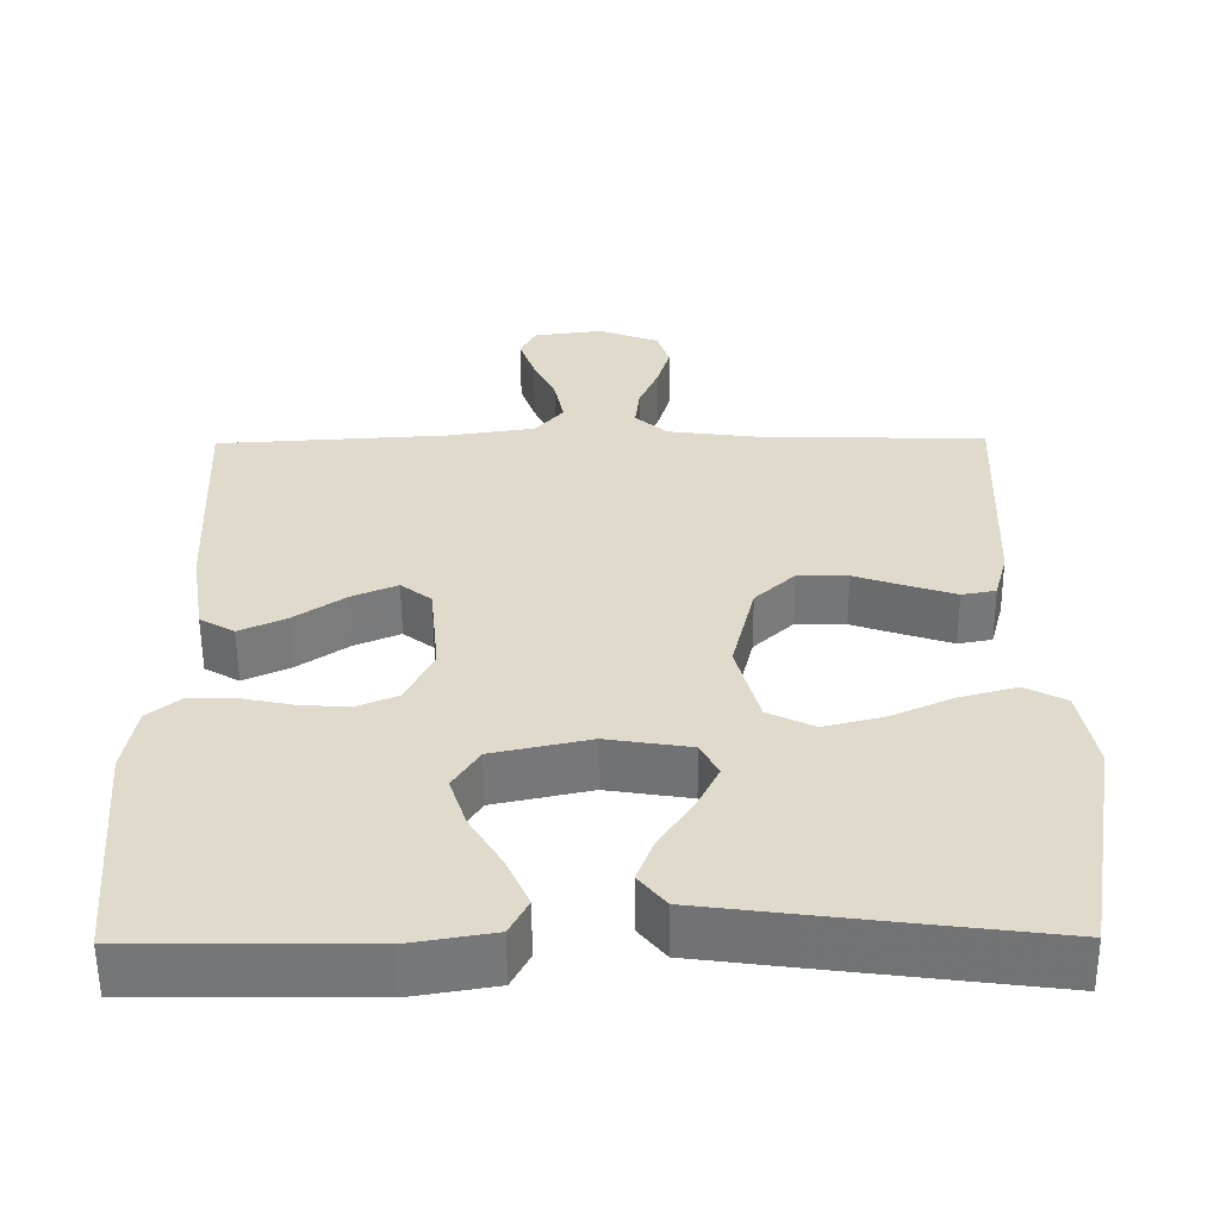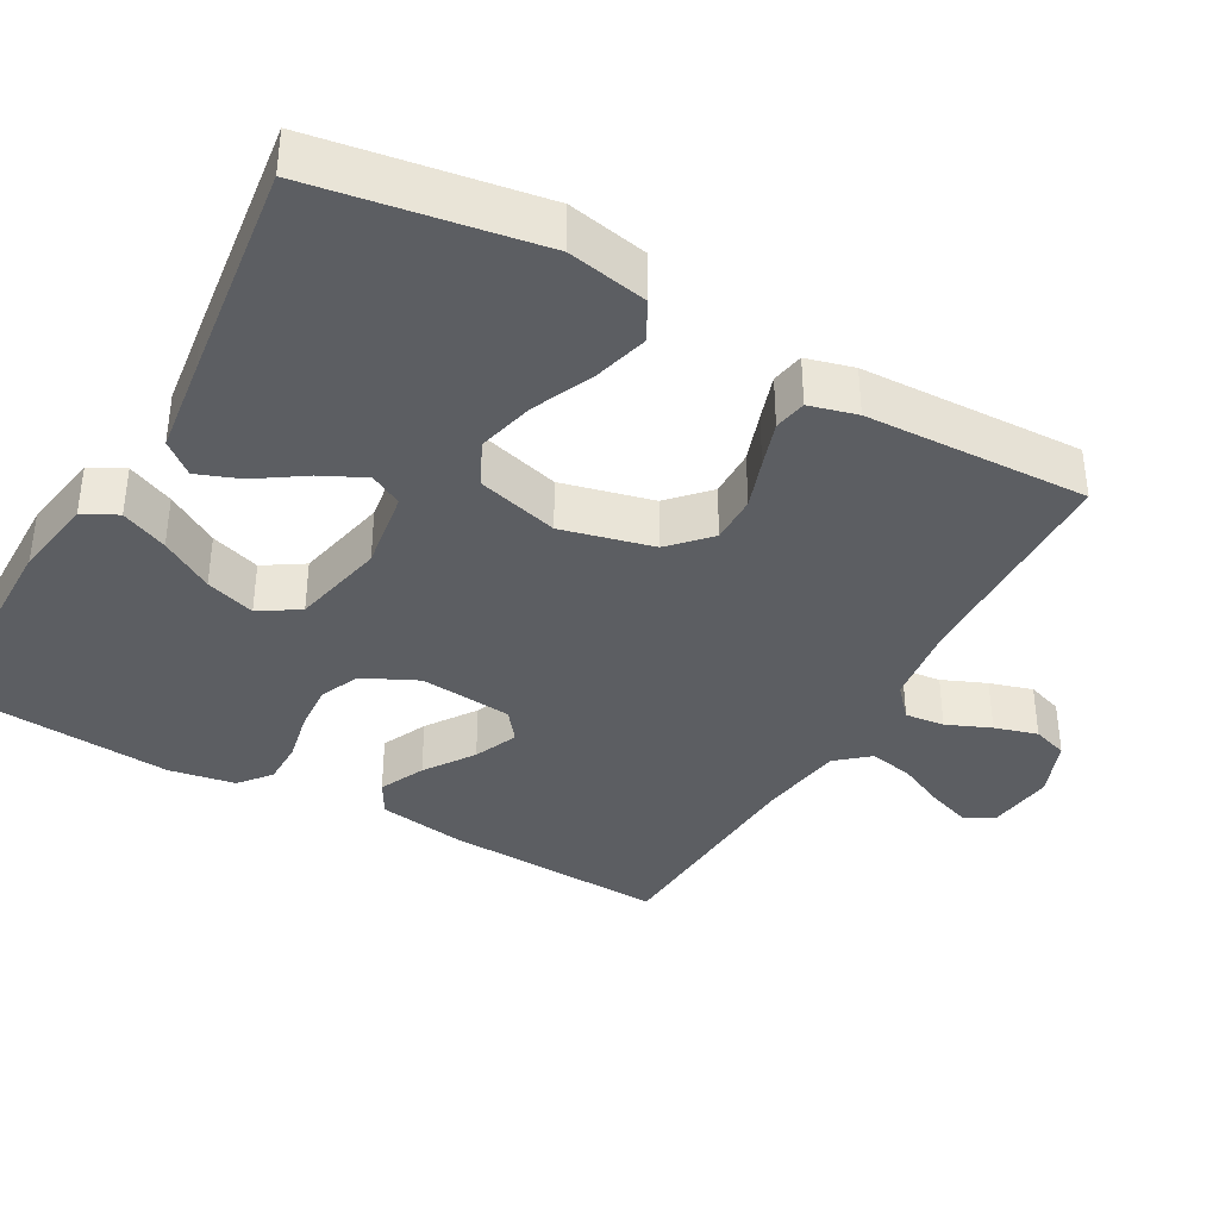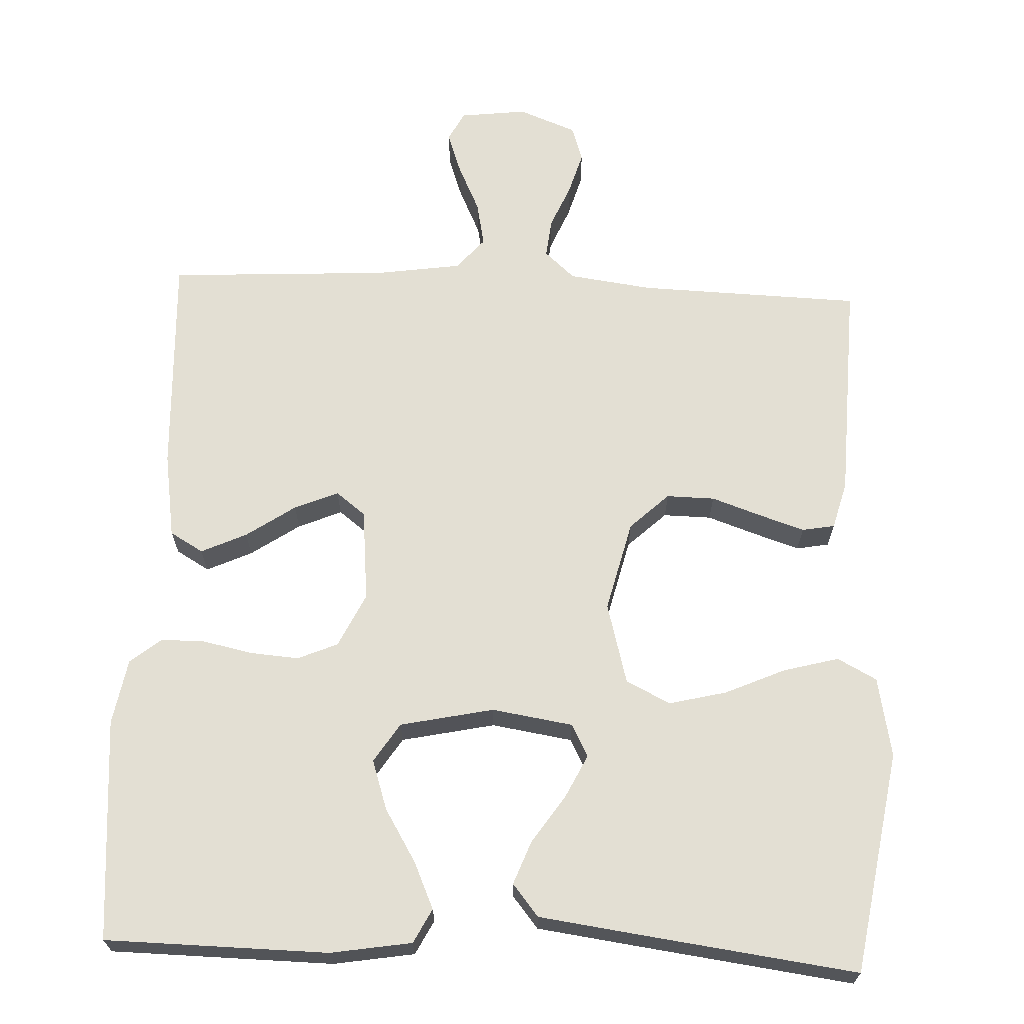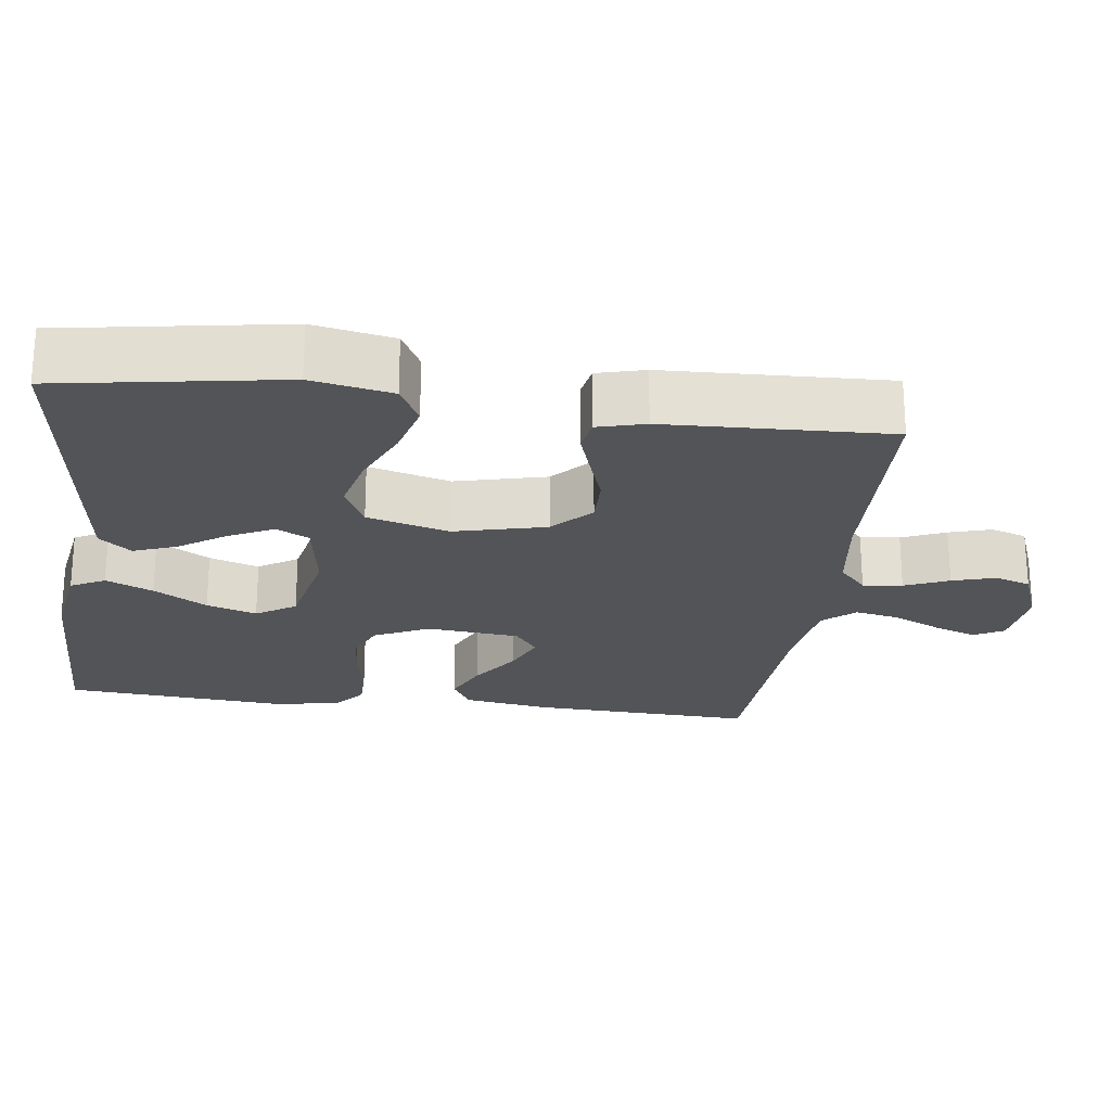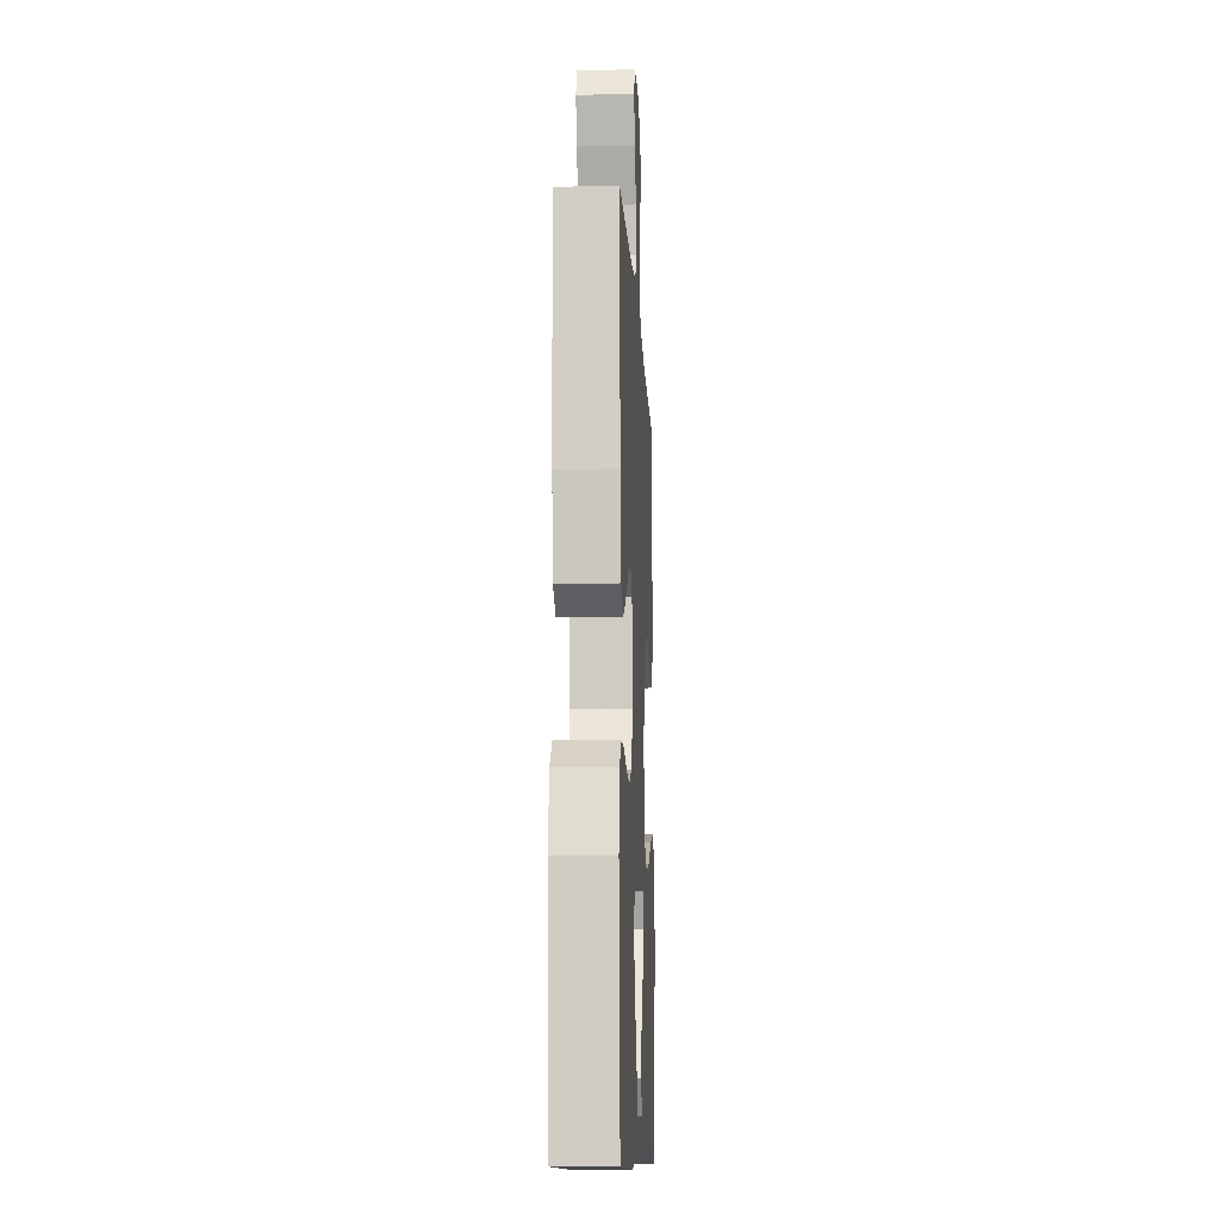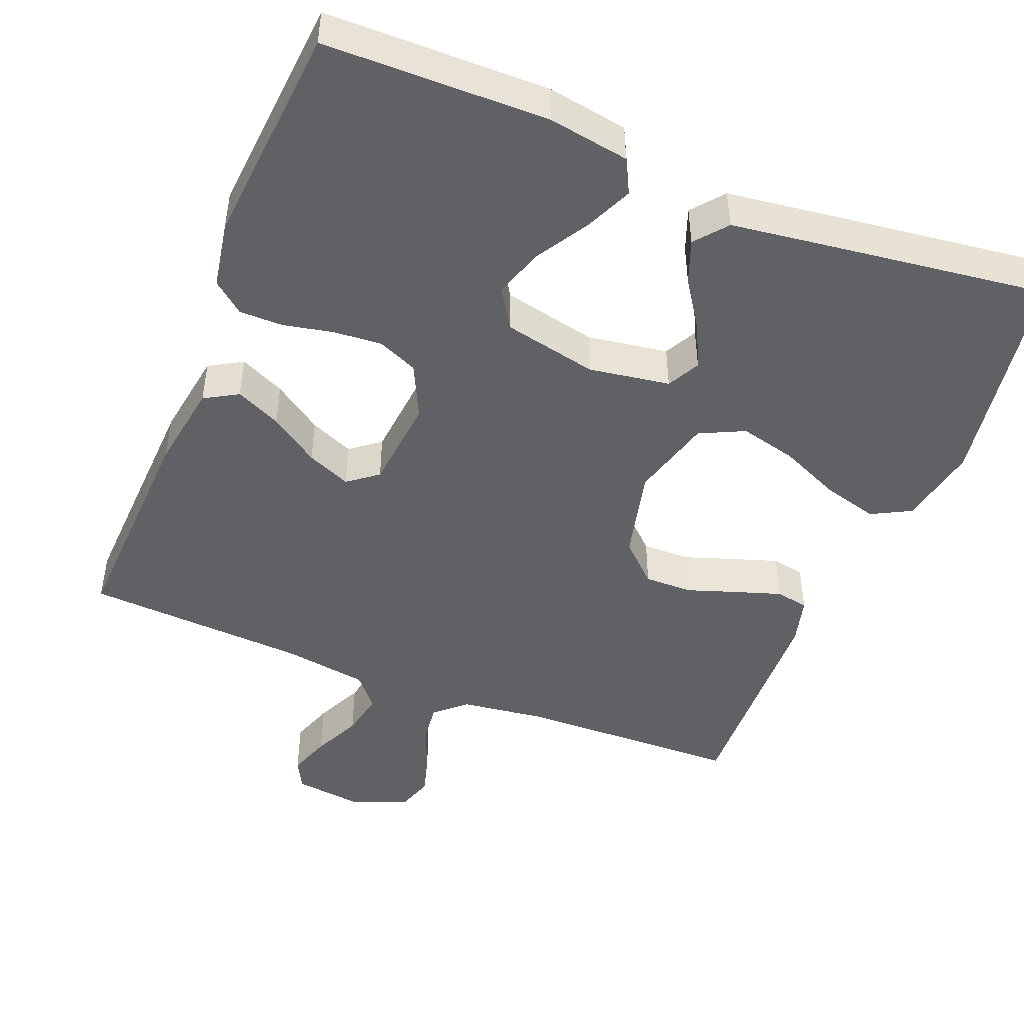
<metadata>
{"format":"obj","ext":"obj","renderer":"f3d","projection":"perspective","resolution":1024,"background":"white","views":[{"elev":-56.8,"azim":-179.6,"up":"+Z"},{"elev":-37.7,"azim":-119.4,"up":"+Y"},{"elev":67.0,"azim":-177.5,"up":"+Y"},{"elev":-23.2,"azim":-97.4,"up":"+Y"},{"elev":-11.3,"azim":92.8,"up":"+Z"},{"elev":-47.2,"azim":158.1,"up":"+Y"}]}
</metadata>
<code>
v 0.5 0.07 0.5
v 0.487 0.07 0.2
v 0.469 0.07 0.084
v 0.424 0.07 0.058
v 0.363 0.07 0.086
v 0.297 0.07 0.131
v 0.238 0.07 0.156
v 0.198 0.07 0.125
v 0.186 0.07 0
v 0.221 0.07 -0.073
v 0.275 0.07 -0.096
v 0.34 0.07 -0.091
v 0.407 0.07 -0.077
v 0.466 0.07 -0.077
v 0.508 0.07 -0.111
v 0.524 0.07 -0.2
v 0.5 0.07 -0.5
v 0.2 0.07 -0.504
v 0.091 0.07 -0.486
v 0.067 0.07 -0.44
v 0.095 0.07 -0.377
v 0.138 0.07 -0.306
v 0.16 0.07 -0.239
v 0.126 0.07 -0.186
v 0 0.07 -0.159
v -0.109 0.07 -0.176
v -0.132 0.07 -0.22
v -0.103 0.07 -0.279
v -0.06 0.07 -0.343
v -0.038 0.07 -0.401
v -0.073 0.07 -0.444
v -0.2 0.07 -0.461
v -0.5 0.07 -0.5
v -0.549 0.07 -0.2
v -0.528 0.07 -0.092
v -0.475 0.07 -0.064
v -0.401 0.07 -0.084
v -0.32 0.07 -0.12
v -0.243 0.07 -0.139
v -0.183 0.07 -0.11
v -0.153 0.07 0
v -0.183 0.07 0.123
v -0.235 0.07 0.172
v -0.3 0.07 0.171
v -0.367 0.07 0.148
v -0.428 0.07 0.128
v -0.472 0.07 0.136
v -0.489 0.07 0.2
v -0.5 0.07 0.5
v -0.2 0.07 0.509
v -0.087 0.07 0.524
v -0.046 0.07 0.561
v -0.052 0.07 0.614
v -0.077 0.07 0.673
v -0.094 0.07 0.731
v -0.078 0.07 0.779
v 0 0.07 0.809
v 0.09 0.07 0.798
v 0.111 0.07 0.758
v 0.091 0.07 0.701
v 0.061 0.07 0.637
v 0.049 0.07 0.577
v 0.086 0.07 0.534
v 0.2 0.07 0.517
v 0.5 0 0.5
v 0.487 0 0.2
v 0.469 0 0.084
v 0.424 0 0.058
v 0.363 0 0.086
v 0.297 0 0.131
v 0.238 0 0.156
v 0.198 0 0.125
v 0.186 0 0
v 0.221 0 -0.073
v 0.275 0 -0.096
v 0.34 0 -0.091
v 0.407 0 -0.077
v 0.466 0 -0.077
v 0.508 0 -0.111
v 0.524 0 -0.2
v 0.5 0 -0.5
v 0.2 0 -0.504
v 0.091 0 -0.486
v 0.067 0 -0.44
v 0.095 0 -0.377
v 0.138 0 -0.306
v 0.16 0 -0.239
v 0.126 0 -0.186
v 0 0 -0.159
v -0.109 0 -0.176
v -0.132 0 -0.22
v -0.103 0 -0.279
v -0.06 0 -0.343
v -0.038 0 -0.401
v -0.073 0 -0.444
v -0.2 0 -0.461
v -0.5 0 -0.5
v -0.549 0 -0.2
v -0.528 0 -0.092
v -0.475 0 -0.064
v -0.401 0 -0.084
v -0.32 0 -0.12
v -0.243 0 -0.139
v -0.183 0 -0.11
v -0.153 0 0
v -0.183 0 0.123
v -0.235 0 0.172
v -0.3 0 0.171
v -0.367 0 0.148
v -0.428 0 0.128
v -0.472 0 0.136
v -0.489 0 0.2
v -0.5 0 0.5
v -0.2 0 0.509
v -0.087 0 0.524
v -0.046 0 0.561
v -0.052 0 0.614
v -0.077 0 0.673
v -0.094 0 0.731
v -0.078 0 0.779
v 0 0 0.809
v 0.09 0 0.798
v 0.111 0 0.758
v 0.091 0 0.701
v 0.061 0 0.637
v 0.049 0 0.577
v 0.086 0 0.534
v 0.2 0 0.517
f 58 59 60 61
f 58 61 62
f 57 58 62
f 56 57 62
f 53 54 55 56
f 53 56 62
f 52 53 62 63
f 47 48 49 50
f 47 50 51
f 44 45 46 47
f 44 47 51 52
f 35 36 37 38
f 35 38 39
f 34 35 39
f 33 34 39
f 32 33 39 40
f 28 29 30 31
f 27 28 31 32
f 19 20 21 22
f 19 22 23
f 18 19 23
f 17 18 23
f 16 17 23 24
f 12 13 14 15
f 11 12 15 16
f 3 4 5 6
f 3 6 7
f 64 1 2 3
f 63 64 3 7
f 43 44 52 63
f 42 43 63 7
f 27 32 40 41
f 26 27 41
f 25 26 41 42
f 11 16 24 25
f 10 11 25
f 9 10 25 42
f 8 9 42
f 7 8 42
f 125 124 123 122
f 126 125 122
f 126 122 121
f 126 121 120
f 120 119 118 117
f 126 120 117
f 127 126 117 116
f 114 113 112 111
f 115 114 111
f 111 110 109 108
f 116 115 111 108
f 102 101 100 99
f 103 102 99
f 103 99 98
f 103 98 97
f 104 103 97 96
f 95 94 93 92
f 96 95 92 91
f 86 85 84 83
f 87 86 83
f 87 83 82
f 87 82 81
f 88 87 81 80
f 79 78 77 76
f 80 79 76 75
f 70 69 68 67
f 71 70 67
f 67 66 65 128
f 71 67 128 127
f 127 116 108 107
f 71 127 107 106
f 105 104 96 91
f 105 91 90
f 106 105 90 89
f 89 88 80 75
f 89 75 74
f 106 89 74 73
f 106 73 72
f 106 72 71
f 1 65 66 2
f 2 66 67 3
f 3 67 68 4
f 4 68 69 5
f 5 69 70 6
f 6 70 71 7
f 7 71 72 8
f 8 72 73 9
f 9 73 74 10
f 10 74 75 11
f 11 75 76 12
f 12 76 77 13
f 13 77 78 14
f 14 78 79 15
f 15 79 80 16
f 16 80 81 17
f 17 81 82 18
f 18 82 83 19
f 19 83 84 20
f 20 84 85 21
f 21 85 86 22
f 22 86 87 23
f 23 87 88 24
f 24 88 89 25
f 25 89 90 26
f 26 90 91 27
f 27 91 92 28
f 28 92 93 29
f 29 93 94 30
f 30 94 95 31
f 31 95 96 32
f 32 96 97 33
f 33 97 98 34
f 34 98 99 35
f 35 99 100 36
f 36 100 101 37
f 37 101 102 38
f 38 102 103 39
f 39 103 104 40
f 40 104 105 41
f 41 105 106 42
f 42 106 107 43
f 43 107 108 44
f 44 108 109 45
f 45 109 110 46
f 46 110 111 47
f 47 111 112 48
f 48 112 113 49
f 49 113 114 50
f 50 114 115 51
f 51 115 116 52
f 52 116 117 53
f 53 117 118 54
f 54 118 119 55
f 55 119 120 56
f 56 120 121 57
f 57 121 122 58
f 58 122 123 59
f 59 123 124 60
f 60 124 125 61
f 61 125 126 62
f 62 126 127 63
f 63 127 128 64
f 64 128 65 1

</code>
